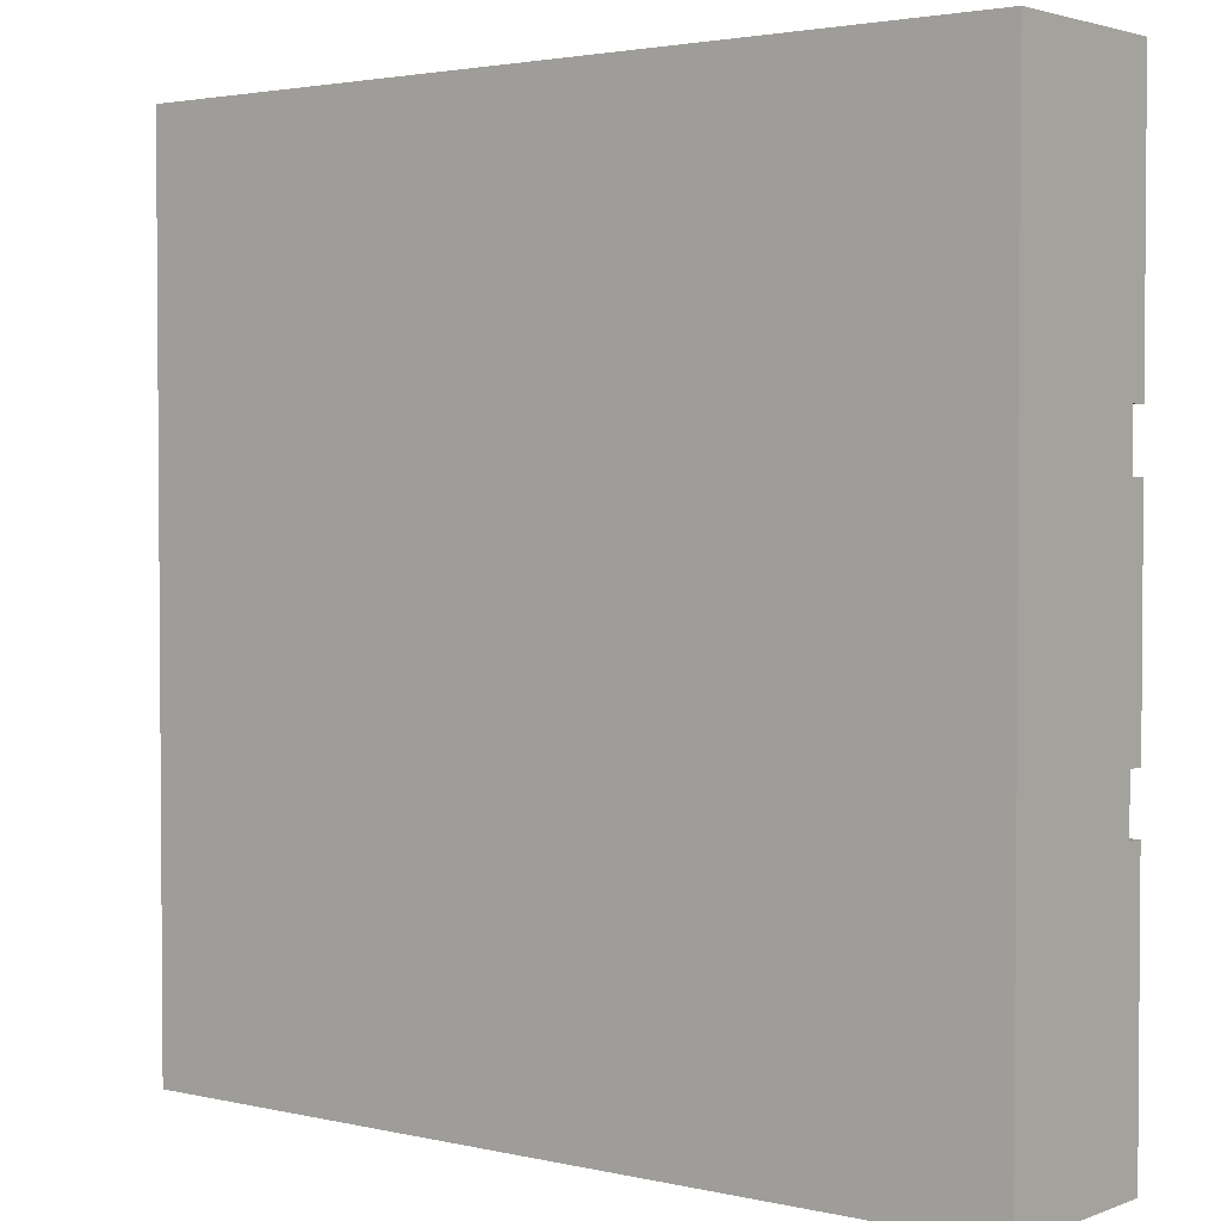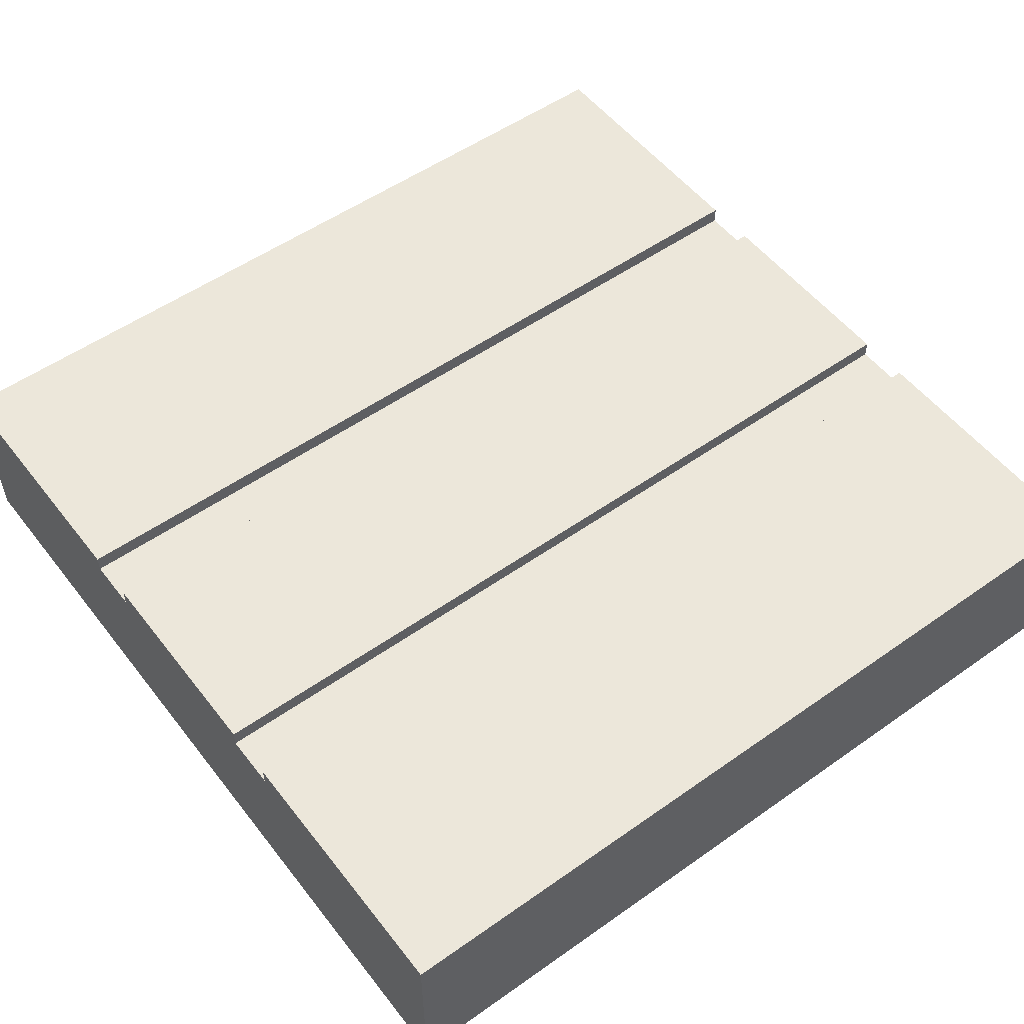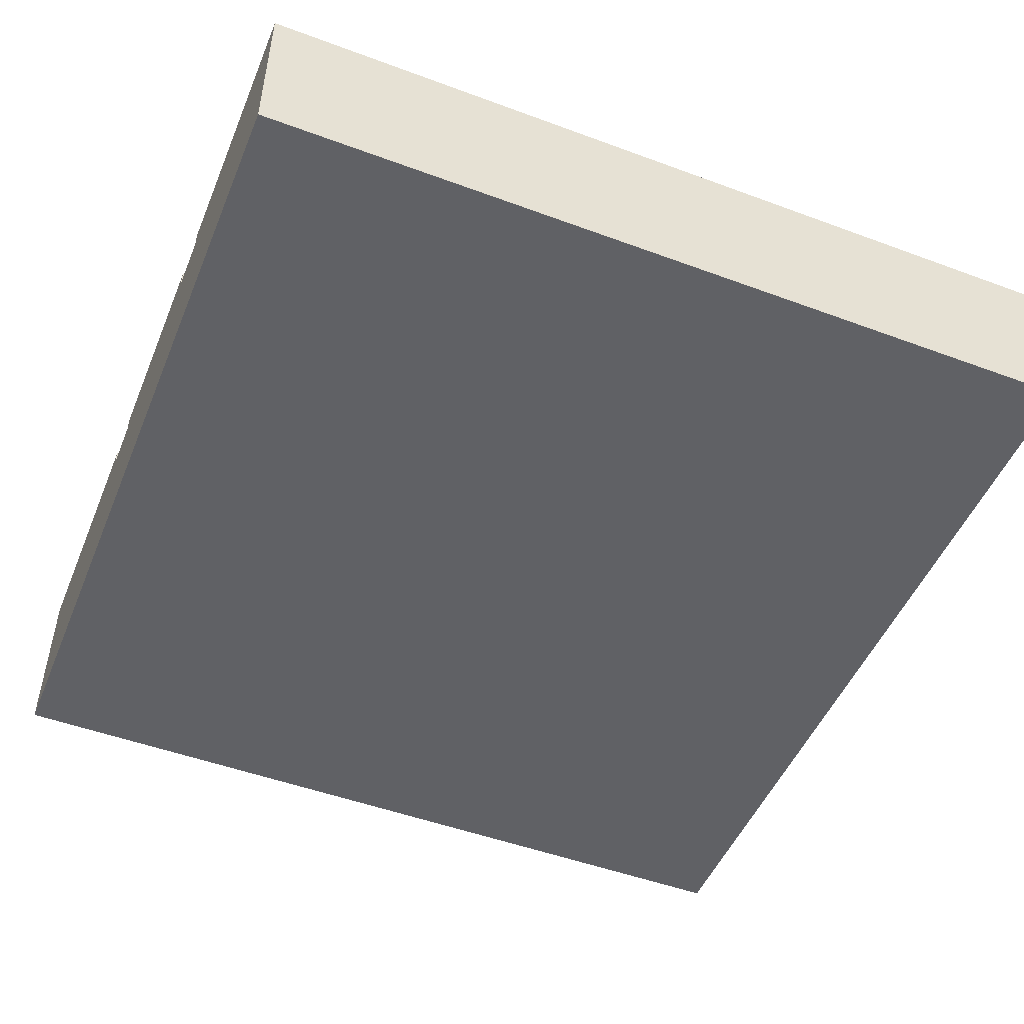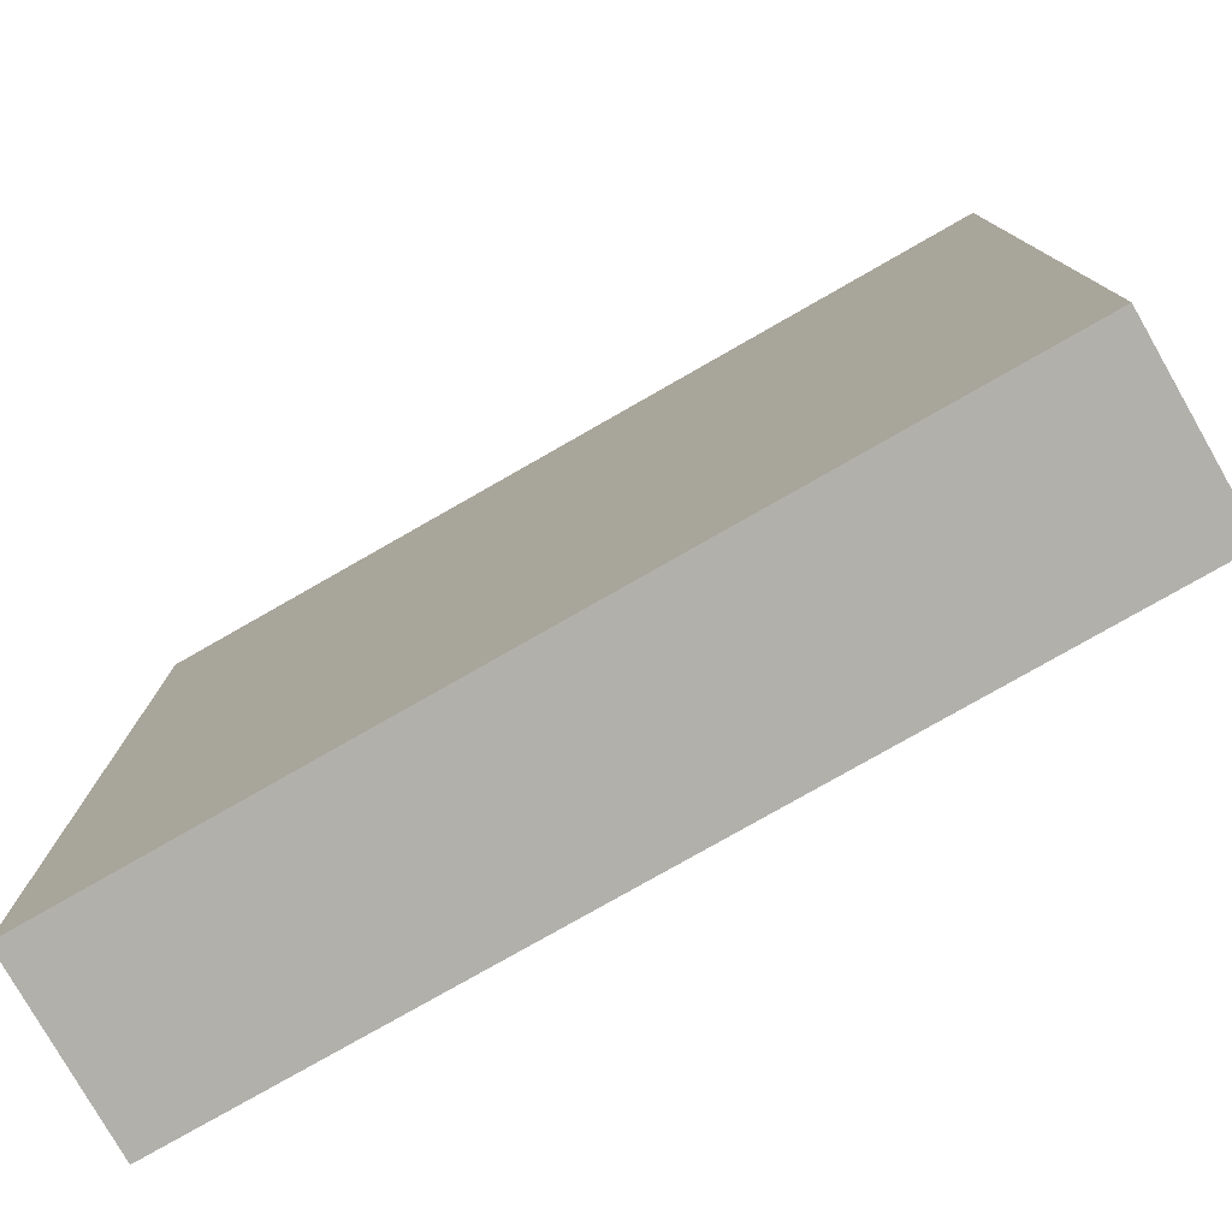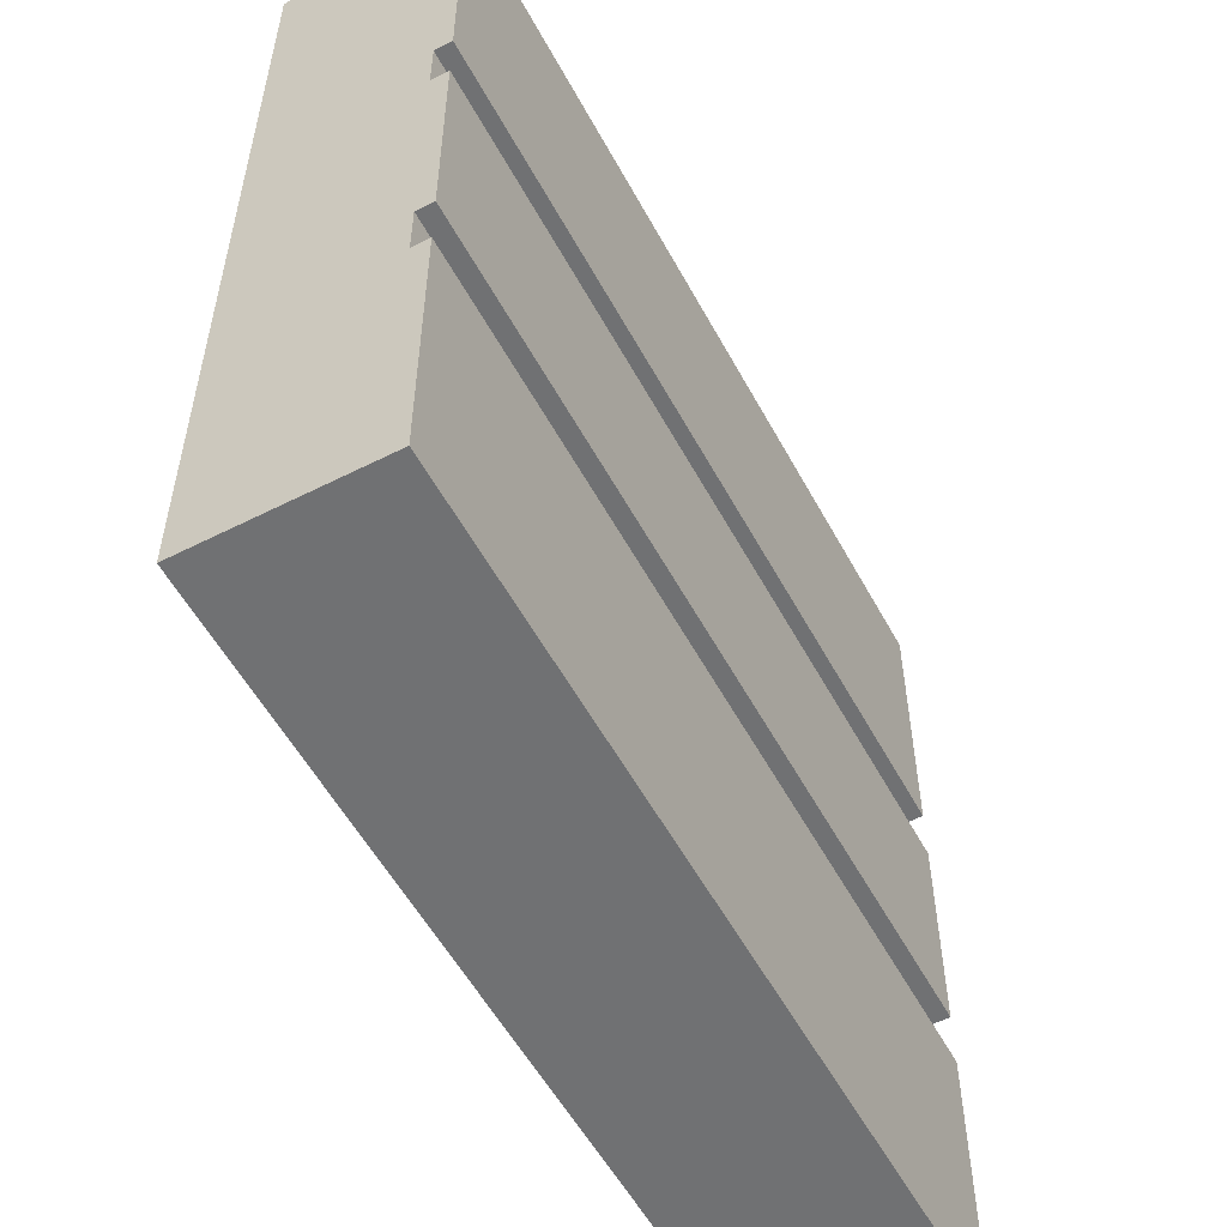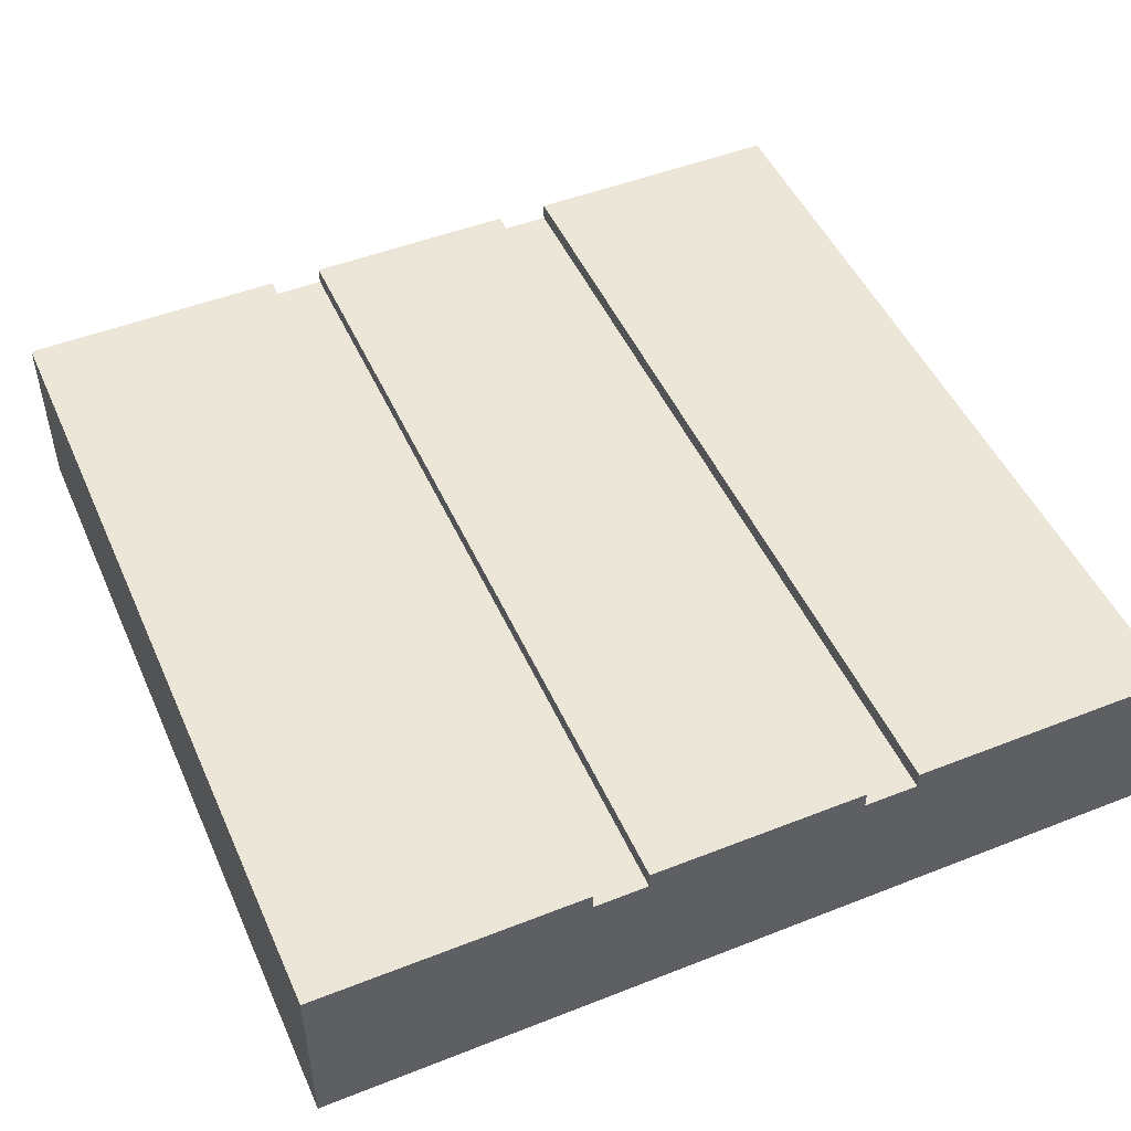
<metadata>
{"format":"obj","ext":"obj","renderer":"f3d","projection":"perspective","resolution":1024,"background":"white","views":[{"elev":2.6,"azim":38.3,"up":"+Z"},{"elev":53.4,"azim":-37.0,"up":"+Y"},{"elev":-49.7,"azim":157.8,"up":"+Y"},{"elev":-78.5,"azim":29.7,"up":"+Z"},{"elev":-55.2,"azim":118.1,"up":"+Z"},{"elev":49.0,"azim":66.4,"up":"+Y"}]}
</metadata>
<code>
g tile251
v 0.5 0 -0.5
v 0.5 0.21 -0.5
v -0.5 0 -0.5
v -0.5 0.21 -0.5
v 0.5 0.21 0.5
v 0.5 0 0.5
v -0.5 0.21 0.5
v -0.5 0 0.5
v 0.5 0.19 -0.1875
v 0.5 0.19 -0.125
v 0.5 0.21 -0.1875
v 0.5 0.19 0.125
v 0.5 0.21 -0.125
v 0.5 0.21 0.125
v 0.5 0.19 0.1875
v 0.5 0.21 0.1875
v -0.5 0.19 0.1875
v -0.5 0.19 -0.125
v -0.5 0.19 0.125
v -0.5 0.21 0.1875
v -0.5 0.21 -0.125
v -0.5 0.21 0.125
v -0.5 0.19 -0.1875
v -0.5 0.21 -0.1875
f 3 2 1
f 2 3 4
f 7 6 5
f 6 7 8
f 2 6 1
f 6 2 9
f 6 9 10
f 9 2 11
f 12 6 10
f 13 12 10
f 12 13 14
f 15 6 12
f 6 15 5
f 5 15 16
f 7 3 8
f 3 7 17
f 3 17 18
f 18 17 19
f 17 7 20
f 19 21 18
f 21 19 22
f 23 3 18
f 3 23 4
f 4 23 24
f 2 24 11
f 24 2 4
f 3 6 8
f 6 3 1
f 14 21 22
f 21 14 13
f 5 20 7
f 20 5 16
f 15 19 17
f 19 15 12
f 15 20 16
f 20 15 17
f 22 12 14
f 12 22 19
f 10 23 18
f 23 10 9
f 24 9 11
f 9 24 23
f 18 13 10
f 13 18 21

</code>
